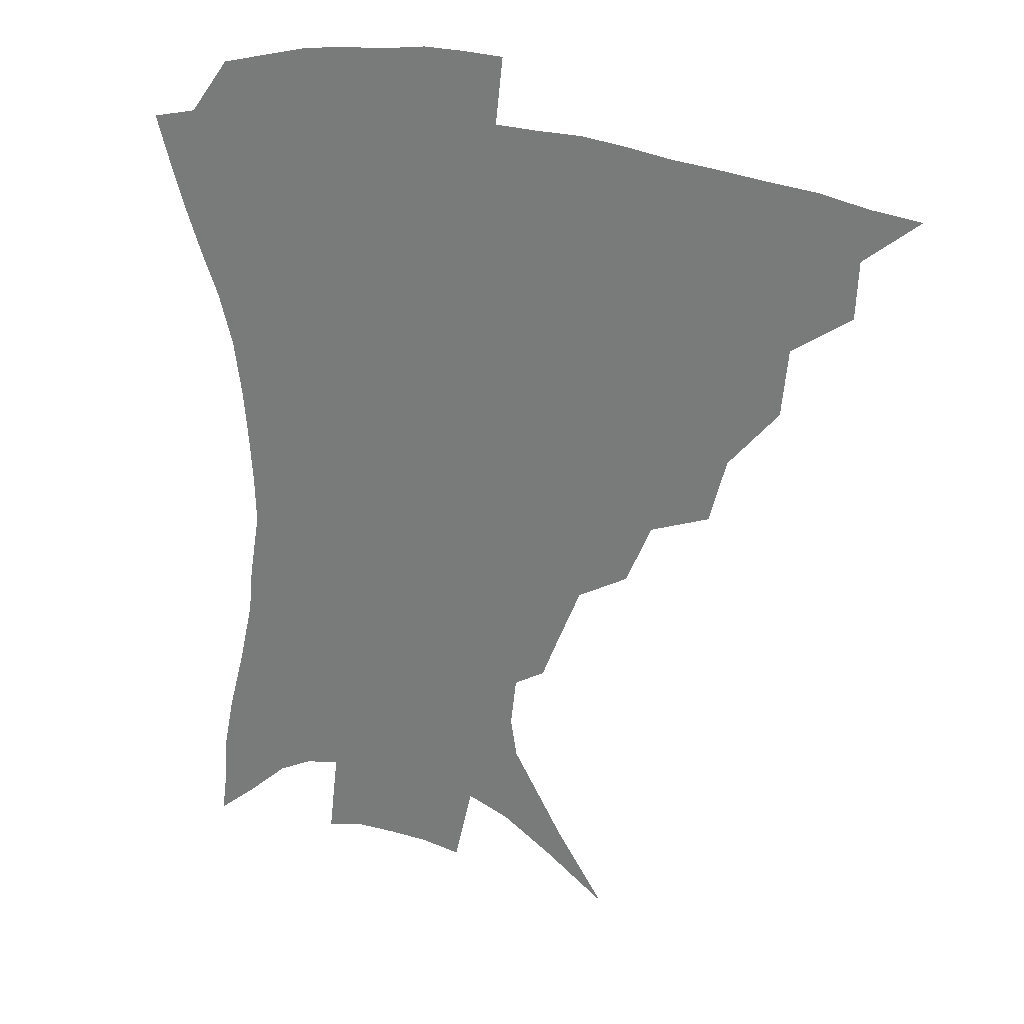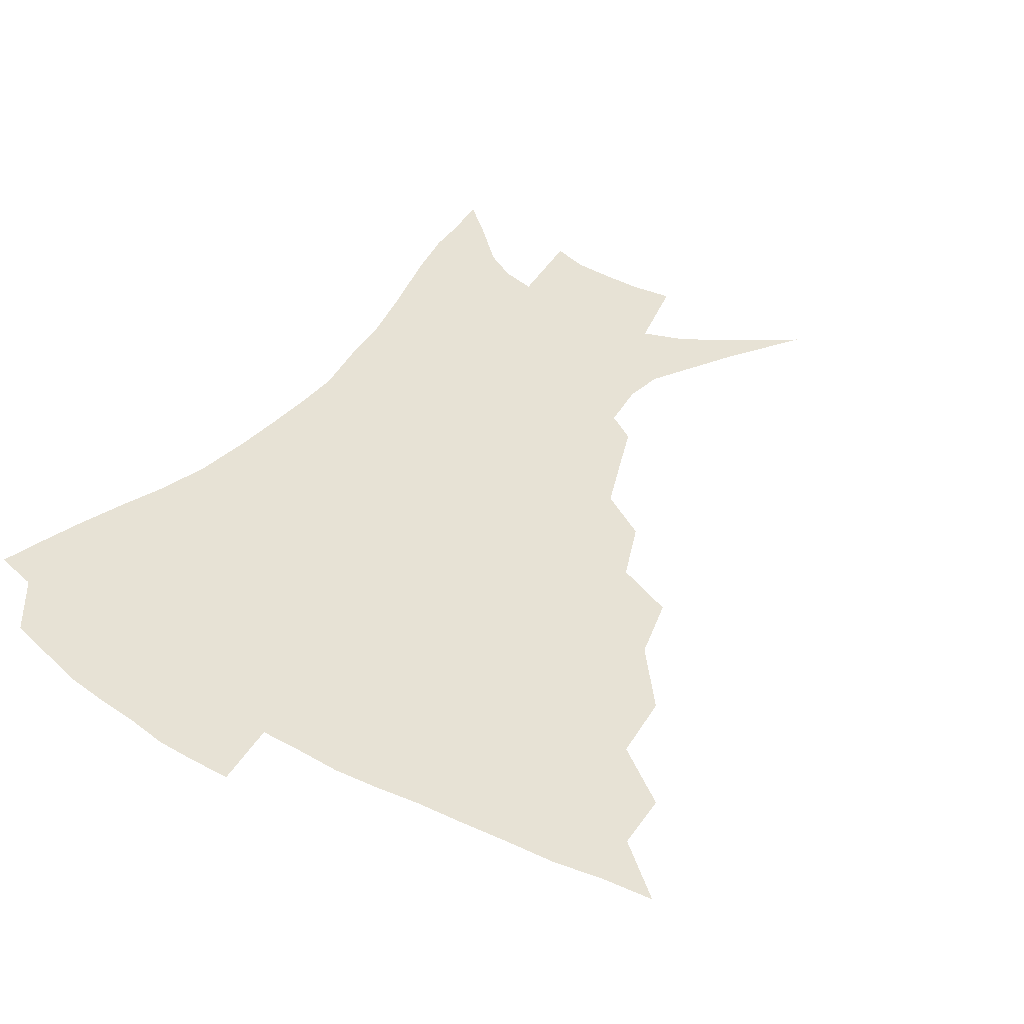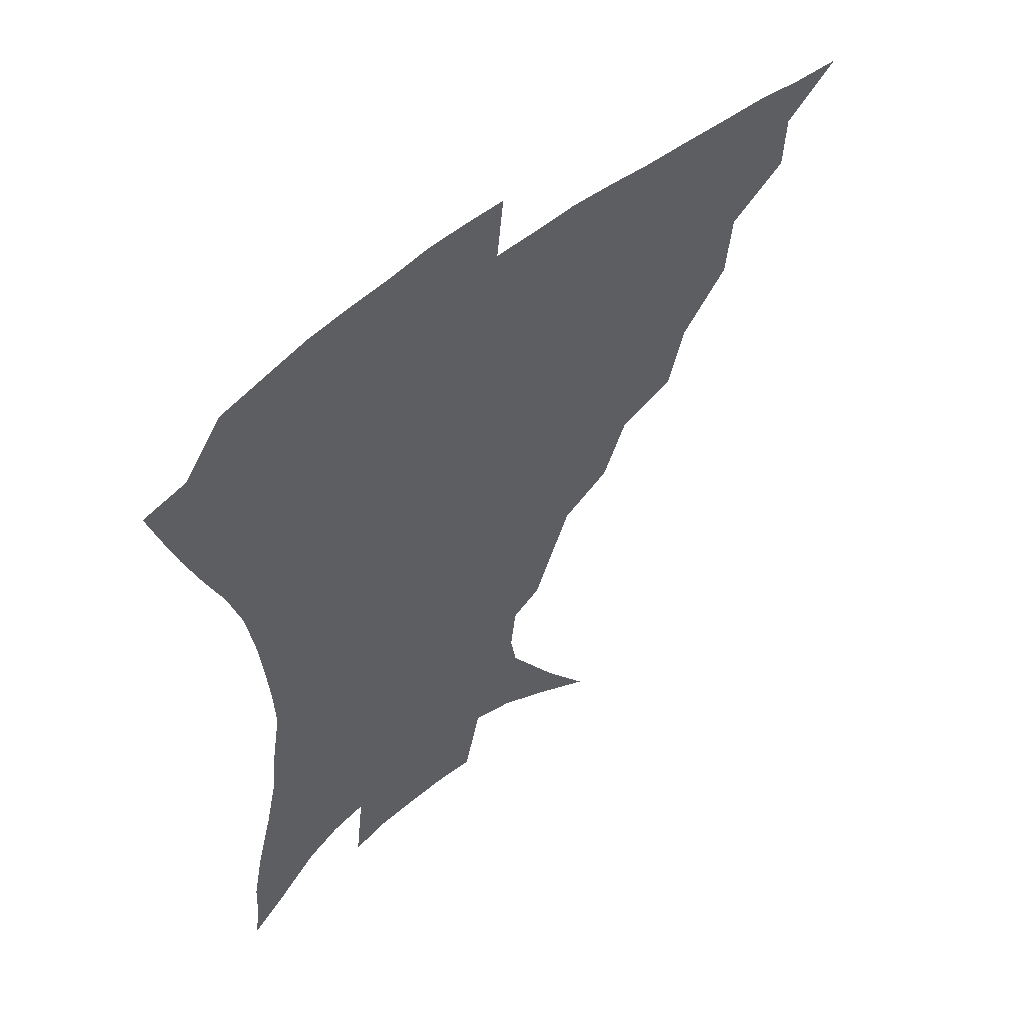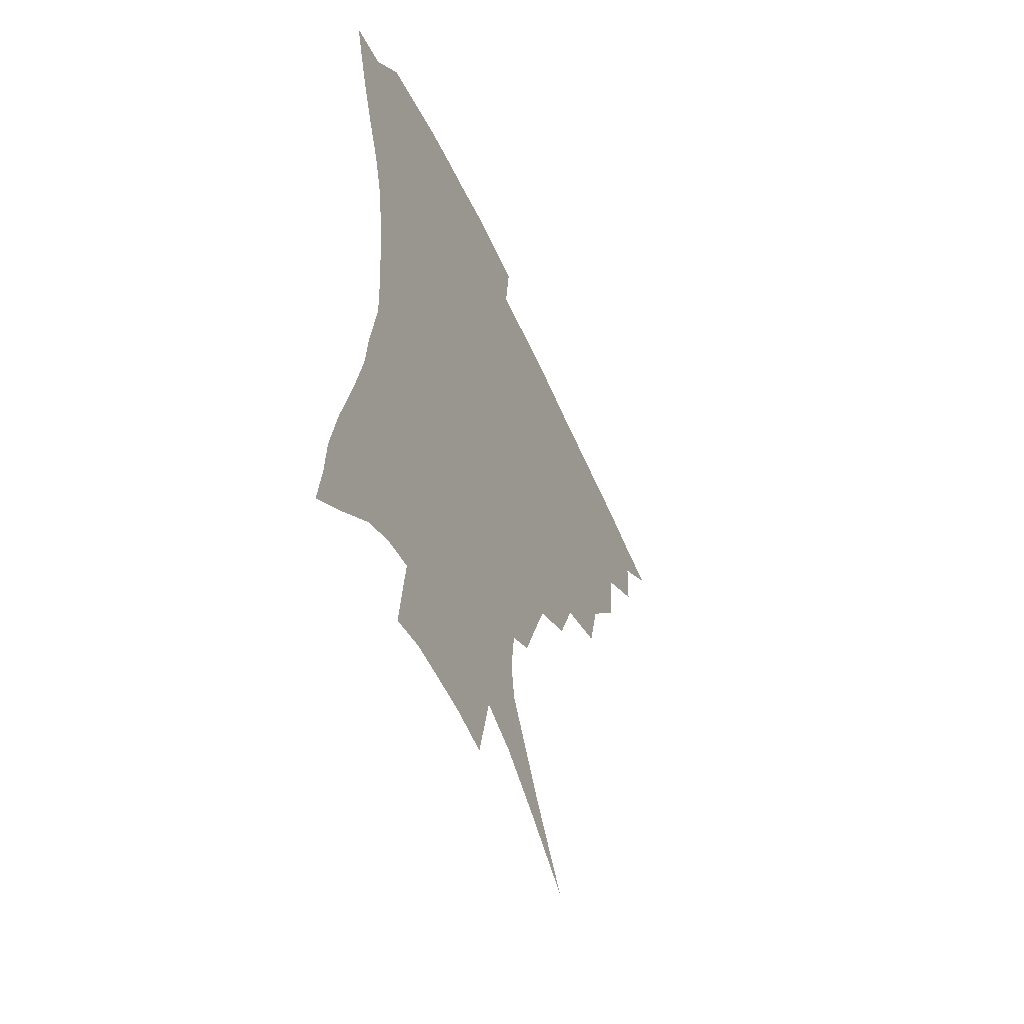
<metadata>
{"format":"obj","ext":"obj","renderer":"f3d","projection":"perspective","resolution":1024,"background":"white","views":[{"elev":27.3,"azim":-154.0,"up":"+Y"},{"elev":40.3,"azim":-146.3,"up":"+Z"},{"elev":55.1,"azim":139.6,"up":"+Y"},{"elev":-55.0,"azim":113.7,"up":"+Y"}]}
</metadata>
<code>
v 435.1 385.7 0
v 453.9 352 0
v 453.1 370.5 0
v 451.4 387.2 0
v 475.6 315.9 0
v 473.5 337.8 0
v 471.7 356.1 0
v 469.4 372.5 0
v 467.5 389.8 0
v 497.7 274.3 0
v 492.2 295.6 0
v 492.6 325.4 0
v 490.1 343 0
v 487.5 358.7 0
v 485.2 374.8 0
v 483.7 390.9 0
v 526 245.5 0
v 517.6 265.9 0
v 512.2 289.4 0
v 510.7 314.7 0
v 507.6 330.1 0
v 505.2 345.7 0
v 503.2 361 0
v 501.5 376.1 0
v 499.5 392.2 0
v 556.4 200.8 0
v 550.6 215.7 0
v 542.9 235.1 0
v 535.1 259 0
v 529.9 281 0
v 526.3 299.7 0
v 524.6 319.2 0
v 522.2 333.7 0
v 519.9 348.1 0
v 518.1 362.7 0
v 516.5 377.7 0
v 515 393.2 0
v 533.2 111.3 0
v 549.4 135.5 0
v 566.6 164.6 0
v 568.7 177.6 0
v 566.8 194.1 0
v 562.2 210.7 0
v 556.5 229.9 0
v 550.6 246.2 0
v 545.5 271.1 0
v 542 287.9 0
v 539.5 305.2 0
v 537.9 321.8 0
v 536.2 336.1 0
v 534.1 349.9 0
v 532.7 364.2 0
v 531.5 379 0
v 530.1 395 0
v 554.4 126 0
v 568.5 151 0
v 575.3 169.1 0
v 575.7 186.6 0
v 573.1 206.5 0
v 568.9 222.9 0
v 564.3 236.4 0
v 559.9 258.5 0
v 556.3 275.8 0
v 554.1 293.7 0
v 552.6 310.3 0
v 551.3 324.8 0
v 550.4 338.1 0
v 549.3 351.7 0
v 547.2 365.5 0
v 546.6 379.6 0
v 544.8 396.2 0
v 570.8 136.2 0
v 581.5 159.7 0
v 583.7 176.3 0
v 582.8 195.3 0
v 580.5 213.9 0
v 576.7 229.4 0
v 573.1 245.8 0
v 570 266.1 0
v 567.7 282.5 0
v 566.1 297.9 0
v 565 312.2 0
v 563.8 325.3 0
v 564.7 341.1 0
v 563.4 353.1 0
v 563 366 0
v 561 380.4 0
v 559.8 395.8 0
v 585.1 141.1 0
v 591.6 165 0
v 591.8 184.1 0
v 589.8 199.2 0
v 588.6 217.8 0
v 584.8 235.2 0
v 582.5 250.7 0
v 580.1 271.7 0
v 578.6 284.5 0
v 577.7 300.1 0
v 577.8 315.7 0
v 576.9 328 0
v 577 341 0
v 576.5 353.6 0
v 576.1 366.6 0
v 575.4 380 0
v 573.9 395.7 0
v 571.5 417.6 0
v 591.1 114.2 0
v 597.5 146.8 0
v 600.2 166.1 0
v 599.7 185.2 0
v 599.3 190.8 0
v 596 221.1 0
v 594 234.5 0
v 591.6 257.1 0
v 590.3 272.7 0
v 589.7 288.4 0
v 589.3 302.4 0
v 589.5 317.1 0
v 589.9 330.1 0
v 589.7 341.5 0
v 590 354.2 0
v 589.6 367.1 0
v 588.7 381.2 0
v 587.3 397.8 0
v 584.9 417.8 0
v 604.7 115.7 0
v 608 146.6 0
v 609.1 168.8 0
v 608.3 185.8 0
v 607 206.9 0
v 604.2 224.7 0
v 603 239.6 0
v 601.2 257.6 0
v 600.5 274 0
v 600.3 288.3 0
v 600.4 301.4 0
v 601 316.4 0
v 601.6 329.2 0
v 602.6 342 0
v 602.9 354.2 0
v 603.1 366.9 0
v 602.4 381.3 0
v 601.3 397.3 0
v 598.6 417.5 0
v 618.5 115.3 0
v 618.6 146 0
v 617.9 169.8 0
v 616.9 189.5 0
v 615.1 207.9 0
v 613.2 223.3 0
v 611.5 242.9 0
v 610.9 257.1 0
v 610.4 273.9 0
v 610.7 288.3 0
v 611.5 302.9 0
v 612.4 316.4 0
v 613.8 329.8 0
v 614.8 341.8 0
v 615.8 353.8 0
v 616.4 366.6 0
v 616.4 380.2 0
v 616.1 394.9 0
v 613.1 415.1 0
v 631.9 114.4 0
v 629.9 141.2 0
v 627.2 167.9 0
v 625.5 188.6 0
v 623.4 207.8 0
v 621.6 226.4 0
v 621 239.9 0
v 620.1 257.7 0
v 620.1 272.8 0
v 620.8 288.1 0
v 622 301.1 0
v 623.4 315.5 0
v 625.1 328.7 0
v 626.7 340.3 0
v 629.1 353.1 0
v 630.5 365.3 0
v 630.5 378.8 0
v 630.3 393.3 0
v 627.4 413.7 0
v 644.6 110.5 0
v 641.3 139.4 0
v 637.2 164.7 0
v 633.8 189.6 0
v 632.3 205.7 0
v 630.9 222.1 0
v 630 237.9 0
v 629.5 254.1 0
v 629.9 268.7 0
v 630.7 284.2 0
v 632 299.2 0
v 634 315.5 0
v 636.2 326.7 0
v 638.2 338 0
v 641.4 352.3 0
v 643.2 364 0
v 644.4 376.6 0
v 645.2 389.7 0
v 641.8 411.6 0
v 653.4 136.4 0
v 648 159.6 0
v 644 182.5 0
v 641.5 201.7 0
v 639.5 219.8 0
v 638.9 234.8 0
v 638.7 250 0
v 639.5 263.4 0
v 640 281.4 0
v 641.7 297.7 0
v 644.2 311.1 0
v 647 324.7 0
v 650 337 0
v 653 349.9 0
v 655.6 362.2 0
v 657.5 374.8 0
v 658.5 388.4 0
v 657.1 407.4 0
v 665.1 129.7 0
v 660.2 150.9 0
v 654.8 174.9 0
v 652.8 191.8 0
v 649.4 212.6 0
v 648.3 228.7 0
v 648 244.4 0
v 648.4 259.4 0
v 649.2 276 0
v 651 292.3 0
v 653.9 305.6 0
v 657 321.9 0
v 660.8 333.5 0
v 664.6 347.5 0
v 667.9 359.8 0
v 670.8 372.6 0
v 672.1 387.1 0
v 672.7 403.1 0
v 679.6 115.8 0
v 674.1 138.2 0
v 668.1 162.2 0
v 664.8 181.4 0
v 660.6 202.2 0
v 659.2 218.2 0
v 659.1 232.7 0
v 658.1 250.6 0
v 658.3 268.6 0
v 660.4 283.2 0
v 663 298.8 0
v 666.3 315.6 0
v 671.2 327.5 0
v 675.7 343.5 0
v 680.4 356.1 0
v 684.1 369.9 0
v 686.2 384.7 0
v 692.9 104.1 0
v 690.8 119.9 0
v 690 133.4 0
v 686.1 152.8 0
v 679.9 176.6 0
v 675.3 197.3 0
v 673.8 212.4 0
v 670.1 235 0
v 670.5 250.1 0
v 671.7 266.1 0
v 673.3 284 0
v 676 302.8 0
v 680.8 319.6 0
v 686.7 334.7 0
v 692.9 351.9 0
v 697.5 366.8 0
v 701.5 380.8 0
v 721 391 0
f 3 4 1
f 6 7 2
f 2 7 3
f 7 8 3
f 3 8 4
f 8 9 4
f 11 12 5
f 5 12 6
f 12 13 6
f 6 13 7
f 13 14 7
f 7 14 8
f 14 15 8
f 8 15 9
f 15 16 9
f 18 19 10
f 10 19 11
f 19 20 11
f 11 20 12
f 20 21 12
f 12 21 13
f 21 22 13
f 13 22 14
f 22 23 14
f 14 23 15
f 23 24 15
f 15 24 16
f 24 25 16
f 28 29 17
f 17 29 18
f 29 30 18
f 18 30 19
f 30 31 19
f 19 31 20
f 31 32 20
f 20 32 21
f 32 33 21
f 21 33 22
f 33 34 22
f 22 34 23
f 34 35 23
f 23 35 24
f 35 36 24
f 24 36 25
f 36 37 25
f 42 43 26
f 26 43 27
f 43 44 27
f 27 44 28
f 44 45 28
f 28 45 29
f 45 46 29
f 29 46 30
f 46 47 30
f 30 47 31
f 47 48 31
f 31 48 32
f 48 49 32
f 32 49 33
f 49 50 33
f 33 50 34
f 50 51 34
f 34 51 35
f 51 52 35
f 35 52 36
f 52 53 36
f 36 53 37
f 53 54 37
f 38 55 39
f 55 56 39
f 39 56 40
f 56 57 40
f 40 57 41
f 57 58 41
f 41 58 42
f 58 59 42
f 42 59 43
f 59 60 43
f 43 60 44
f 60 61 44
f 44 61 45
f 61 62 45
f 45 62 46
f 62 63 46
f 46 63 47
f 63 64 47
f 47 64 48
f 64 65 48
f 48 65 49
f 65 66 49
f 49 66 50
f 66 67 50
f 50 67 51
f 67 68 51
f 51 68 52
f 68 69 52
f 52 69 53
f 69 70 53
f 53 70 54
f 70 71 54
f 55 72 56
f 72 73 56
f 56 73 57
f 73 74 57
f 57 74 58
f 74 75 58
f 58 75 59
f 75 76 59
f 59 76 60
f 76 77 60
f 60 77 61
f 77 78 61
f 61 78 62
f 78 79 62
f 62 79 63
f 79 80 63
f 63 80 64
f 80 81 64
f 64 81 65
f 81 82 65
f 65 82 66
f 82 83 66
f 66 83 67
f 83 84 67
f 67 84 68
f 84 85 68
f 68 85 69
f 85 86 69
f 69 86 70
f 86 87 70
f 70 87 71
f 87 88 71
f 72 89 73
f 89 90 73
f 73 90 74
f 90 91 74
f 74 91 75
f 91 92 75
f 75 92 76
f 92 93 76
f 76 93 77
f 93 94 77
f 77 94 78
f 94 95 78
f 78 95 79
f 95 96 79
f 79 96 80
f 96 97 80
f 80 97 81
f 97 98 81
f 81 98 82
f 98 99 82
f 82 99 83
f 99 100 83
f 83 100 84
f 100 101 84
f 84 101 85
f 101 102 85
f 85 102 86
f 102 103 86
f 86 103 87
f 103 104 87
f 87 104 88
f 104 105 88
f 107 108 89
f 89 108 90
f 108 109 90
f 90 109 91
f 109 110 91
f 91 110 92
f 110 111 92
f 92 111 93
f 111 112 93
f 93 112 94
f 112 113 94
f 94 113 95
f 113 114 95
f 95 114 96
f 114 115 96
f 96 115 97
f 115 116 97
f 97 116 98
f 116 117 98
f 98 117 99
f 117 118 99
f 99 118 100
f 118 119 100
f 100 119 101
f 119 120 101
f 101 120 102
f 120 121 102
f 102 121 103
f 121 122 103
f 103 122 104
f 122 123 104
f 104 123 105
f 123 124 105
f 105 124 106
f 124 125 106
f 107 126 108
f 126 127 108
f 108 127 109
f 127 128 109
f 109 128 110
f 128 129 110
f 110 129 111
f 129 130 111
f 111 130 112
f 130 131 112
f 112 131 113
f 131 132 113
f 113 132 114
f 132 133 114
f 114 133 115
f 133 134 115
f 115 134 116
f 134 135 116
f 116 135 117
f 135 136 117
f 117 136 118
f 136 137 118
f 118 137 119
f 137 138 119
f 119 138 120
f 138 139 120
f 120 139 121
f 139 140 121
f 121 140 122
f 140 141 122
f 122 141 123
f 141 142 123
f 123 142 124
f 142 143 124
f 124 143 125
f 143 144 125
f 126 145 127
f 145 146 127
f 127 146 128
f 146 147 128
f 128 147 129
f 147 148 129
f 129 148 130
f 148 149 130
f 130 149 131
f 149 150 131
f 131 150 132
f 150 151 132
f 132 151 133
f 151 152 133
f 133 152 134
f 152 153 134
f 134 153 135
f 153 154 135
f 135 154 136
f 154 155 136
f 136 155 137
f 155 156 137
f 137 156 138
f 156 157 138
f 138 157 139
f 157 158 139
f 139 158 140
f 158 159 140
f 140 159 141
f 159 160 141
f 141 160 142
f 160 161 142
f 142 161 143
f 161 162 143
f 143 162 144
f 162 163 144
f 145 164 146
f 164 165 146
f 146 165 147
f 165 166 147
f 147 166 148
f 166 167 148
f 148 167 149
f 167 168 149
f 149 168 150
f 168 169 150
f 150 169 151
f 169 170 151
f 151 170 152
f 170 171 152
f 152 171 153
f 171 172 153
f 153 172 154
f 172 173 154
f 154 173 155
f 173 174 155
f 155 174 156
f 174 175 156
f 156 175 157
f 175 176 157
f 157 176 158
f 176 177 158
f 158 177 159
f 177 178 159
f 159 178 160
f 178 179 160
f 160 179 161
f 179 180 161
f 161 180 162
f 180 181 162
f 162 181 163
f 181 182 163
f 164 183 165
f 183 184 165
f 165 184 166
f 184 185 166
f 166 185 167
f 185 186 167
f 167 186 168
f 186 187 168
f 168 187 169
f 187 188 169
f 169 188 170
f 188 189 170
f 170 189 171
f 189 190 171
f 171 190 172
f 190 191 172
f 172 191 173
f 191 192 173
f 173 192 174
f 192 193 174
f 174 193 175
f 193 194 175
f 175 194 176
f 194 195 176
f 176 195 177
f 195 196 177
f 177 196 178
f 196 197 178
f 178 197 179
f 197 198 179
f 179 198 180
f 198 199 180
f 180 199 181
f 199 200 181
f 181 200 182
f 200 201 182
f 184 202 185
f 202 203 185
f 185 203 186
f 203 204 186
f 186 204 187
f 204 205 187
f 187 205 188
f 205 206 188
f 188 206 189
f 206 207 189
f 189 207 190
f 207 208 190
f 190 208 191
f 208 209 191
f 191 209 192
f 209 210 192
f 192 210 193
f 210 211 193
f 193 211 194
f 211 212 194
f 194 212 195
f 212 213 195
f 195 213 196
f 213 214 196
f 196 214 197
f 214 215 197
f 197 215 198
f 215 216 198
f 198 216 199
f 216 217 199
f 199 217 200
f 217 218 200
f 200 218 201
f 218 219 201
f 202 220 203
f 220 221 203
f 203 221 204
f 221 222 204
f 204 222 205
f 222 223 205
f 205 223 206
f 223 224 206
f 206 224 207
f 224 225 207
f 207 225 208
f 225 226 208
f 208 226 209
f 226 227 209
f 209 227 210
f 227 228 210
f 210 228 211
f 228 229 211
f 211 229 212
f 229 230 212
f 212 230 213
f 230 231 213
f 213 231 214
f 231 232 214
f 214 232 215
f 232 233 215
f 215 233 216
f 233 234 216
f 216 234 217
f 234 235 217
f 217 235 218
f 235 236 218
f 218 236 219
f 236 237 219
f 220 238 221
f 238 239 221
f 221 239 222
f 239 240 222
f 222 240 223
f 240 241 223
f 223 241 224
f 241 242 224
f 224 242 225
f 242 243 225
f 225 243 226
f 243 244 226
f 226 244 227
f 244 245 227
f 227 245 228
f 245 246 228
f 228 246 229
f 246 247 229
f 229 247 230
f 247 248 230
f 230 248 231
f 248 249 231
f 231 249 232
f 249 250 232
f 232 250 233
f 250 251 233
f 233 251 234
f 251 252 234
f 234 252 235
f 252 253 235
f 235 253 236
f 253 254 236
f 236 254 237
f 238 255 239
f 255 256 239
f 239 256 240
f 256 257 240
f 240 257 241
f 257 258 241
f 241 258 242
f 258 259 242
f 242 259 243
f 259 260 243
f 243 260 244
f 260 261 244
f 244 261 245
f 261 262 245
f 245 262 246
f 262 263 246
f 246 263 247
f 263 264 247
f 247 264 248
f 264 265 248
f 248 265 249
f 265 266 249
f 249 266 250
f 266 267 250
f 250 267 251
f 267 268 251
f 251 268 252
f 268 269 252
f 252 269 253
f 269 270 253
f 253 270 254
f 270 271 254

</code>
